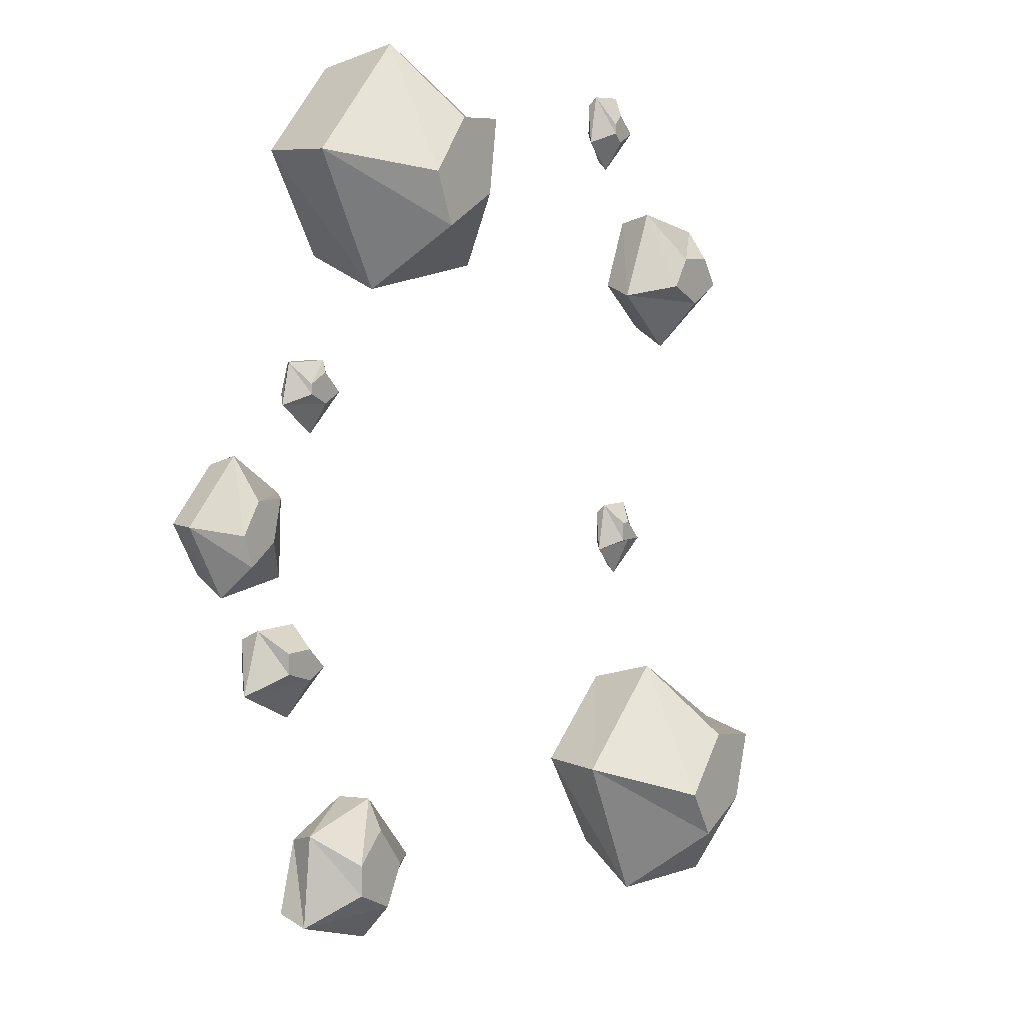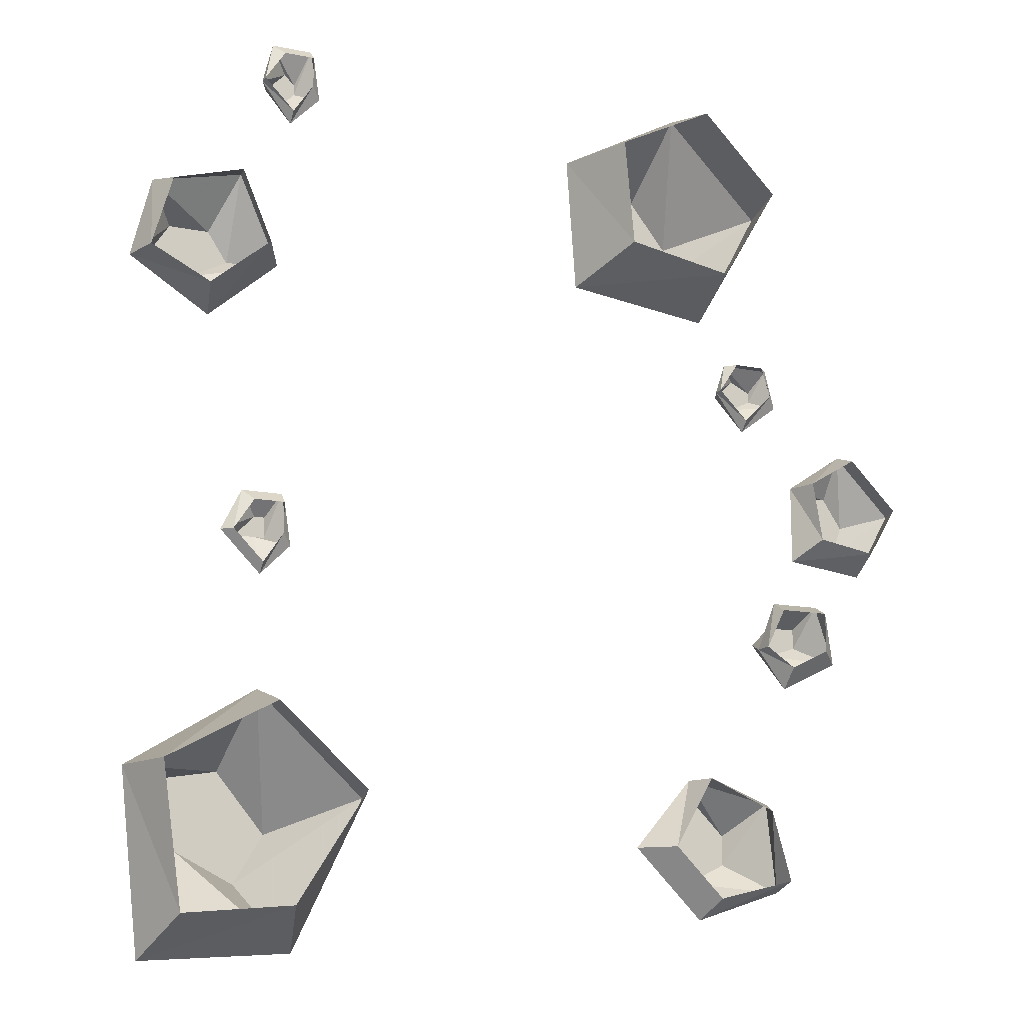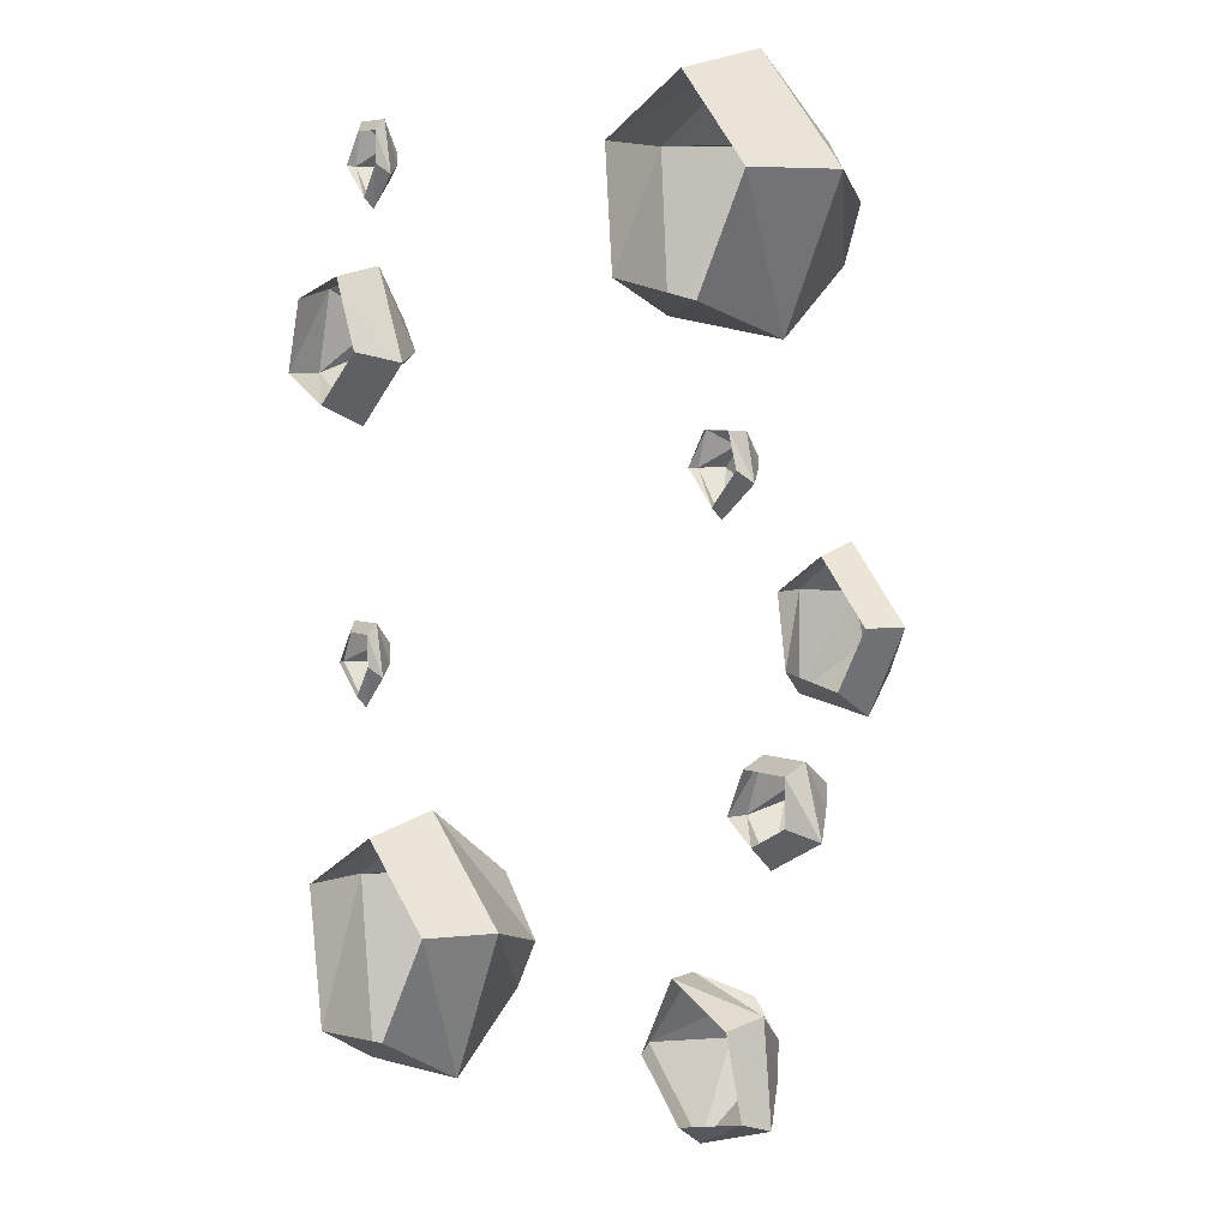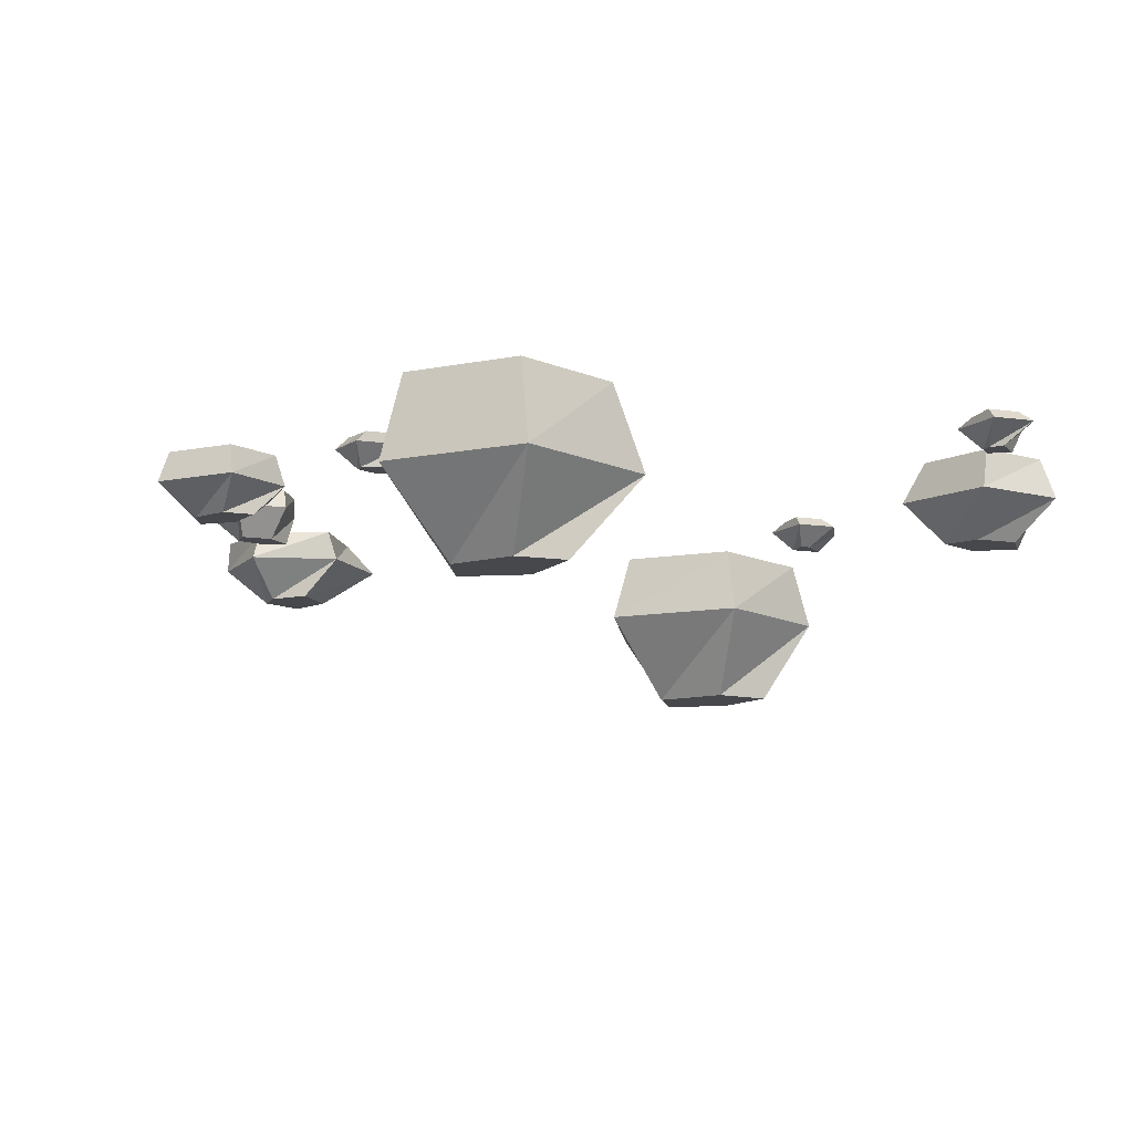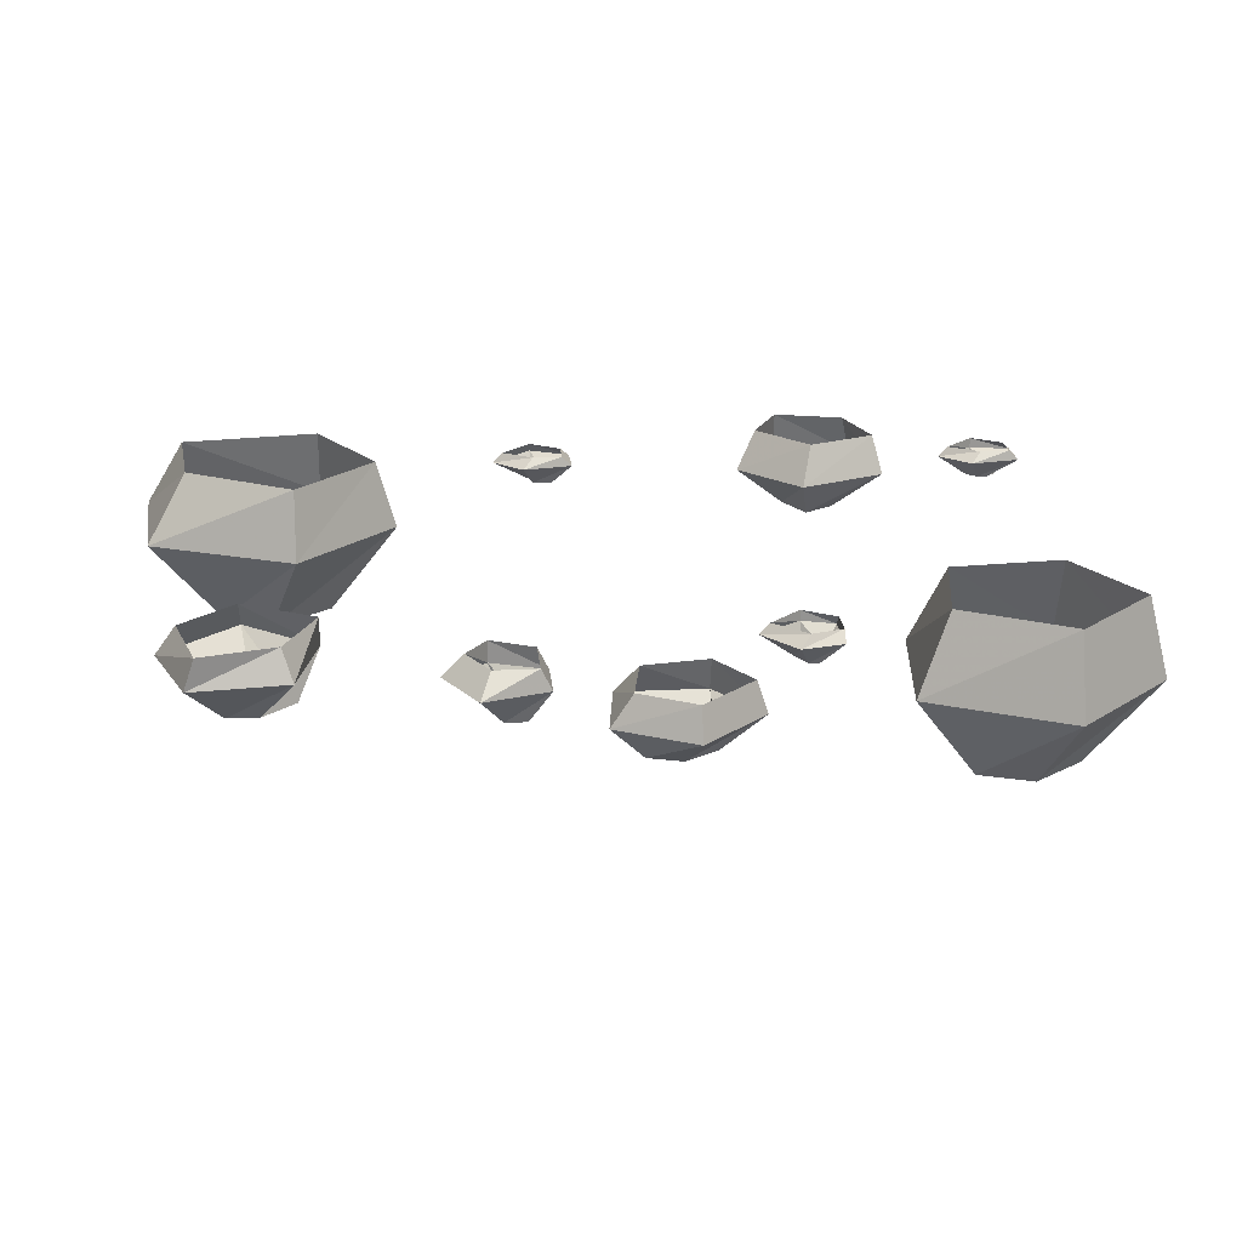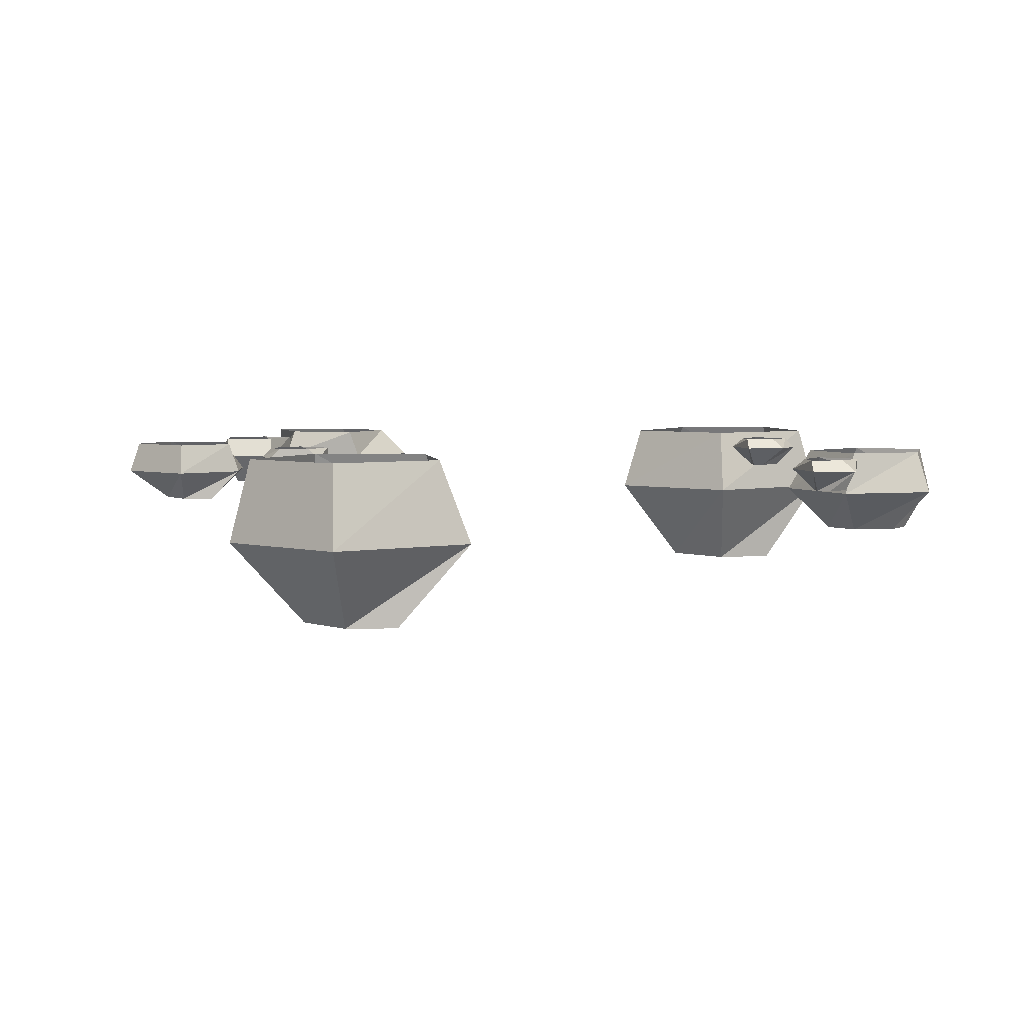
<metadata>
{"format":"obj","ext":"obj","renderer":"f3d","projection":"perspective","resolution":1024,"background":"white","views":[{"elev":7.1,"azim":-53.9,"up":"+Z"},{"elev":-13.5,"azim":155.4,"up":"+Z"},{"elev":5.3,"azim":-126.5,"up":"+Z"},{"elev":-11.6,"azim":-19.2,"up":"+Y"},{"elev":20.0,"azim":-95.3,"up":"+Y"},{"elev":4.4,"azim":-3.8,"up":"+Y"}]}
</metadata>
<code>
v -0.2422 -0.03906 -0.08594
v -0.2656 -0.03906 -0.08594
v -0.2656 -0.03906 -0.1016
v -0.2422 -0.03906 -0.1094
v -0.2266 -0.03906 -0.1016
v -0.2188 -0.01562 -0.1094
v -0.2344 -0.01562 -0.07031
v -0.2734 -0.01562 -0.07031
v -0.2891 -0.01562 -0.1172
v -0.2422 -0.01562 -0.1406
v -0.2422 0 -0.125
v -0.2188 0 -0.1094
v -0.2344 0 -0.07812
v -0.2734 0 -0.07812
v -0.2734 0 -0.1094
v 0.2969 -0.05469 -0.2266
v 0.1953 -0.05469 -0.1641
v 0.2031 -0.125 -0.2188
v 0.25 -0.125 -0.2266
v 0.2812 -0.05469 -0.3672
v 0.2656 0 -0.3359
v 0.2812 0 -0.2266
v 0.1953 0 -0.1797
v 0.1094 -0.05469 -0.2422
v 0.1641 -0.125 -0.2656
v 0.1875 -0.125 -0.3047
v 0.2344 -0.125 -0.2812
v 0.1641 -0.05469 -0.3594
v 0.1797 0 -0.3281
v 0.125 0 -0.2422
v -0.3047 -0.04688 0.03125
v -0.3203 -0.04688 0.007812
v -0.3125 -0.04688 -0.01562
v -0.2891 -0.04688 0
v -0.2812 -0.04688 0.03125
v -0.2578 -0.02344 0.03125
v -0.3047 -0.02344 0.0625
v -0.3516 -0.02344 0.01562
v -0.3203 -0.02344 -0.03906
v -0.2578 -0.02344 -0.03125
v -0.2734 0 -0.01562
v -0.2656 0 0.03125
v -0.3047 0 0.05469
v -0.3438 0 0.01562
v -0.3203 0 -0.02344
v -0.1641 -0.125 0.3047
v -0.1953 -0.125 0.2656
v -0.1797 -0.125 0.2266
v -0.1328 -0.125 0.25
v -0.125 -0.125 0.3047
v -0.07031 -0.0625 0.3047
v -0.1719 -0.0625 0.3594
v -0.25 -0.0625 0.2812
v -0.1953 -0.0625 0.1797
v -0.07812 -0.0625 0.1953
v -0.1016 0 0.2188
v -0.09375 0 0.3047
v -0.1719 0 0.3438
v -0.2344 0 0.2812
v -0.1875 0 0.2031
v 0.1953 -0.02344 0.3203
v 0.1875 -0.02344 0.3125
v 0.1875 -0.02344 0.3047
v 0.1953 -0.02344 0.2969
v 0.2109 -0.02344 0.3047
v 0.2188 -0.007812 0.3047
v 0.2109 -0.007812 0.3359
v 0.1797 -0.007812 0.3359
v 0.1719 -0.007812 0.2969
v 0.1953 -0.007812 0.2734
v 0.1953 0 0.2812
v 0.2188 0 0.3047
v 0.2031 0 0.3281
v 0.1797 0 0.3281
v 0.1797 0 0.3047
v 0.2734 -0.0625 0.1953
v 0.2422 -0.0625 0.1953
v 0.2266 -0.0625 0.1719
v 0.2578 -0.0625 0.1562
v 0.2891 -0.0625 0.1719
v 0.3125 -0.03125 0.1562
v 0.2969 -0.03125 0.2188
v 0.2266 -0.03125 0.2344
v 0.1953 -0.03125 0.1641
v 0.25 -0.03125 0.1172
v 0.2578 0 0.1328
v 0.3047 0 0.1562
v 0.2891 0 0.2109
v 0.2344 0 0.2266
v 0.2109 0 0.1719
v 0.2109 -0.02344 -0.03906
v 0.2031 -0.02344 -0.03906
v 0.2031 -0.02344 -0.05469
v 0.2109 -0.02344 -0.05469
v 0.2266 -0.02344 -0.05469
v 0.2422 -0.007812 -0.05469
v 0.2266 -0.007812 -0.02344
v 0.1953 -0.007812 -0.02344
v 0.1875 -0.007812 -0.0625
v 0.2109 -0.007812 -0.08594
v 0.2109 0 -0.07812
v 0.2344 0 -0.05469
v 0.2188 0 -0.03125
v 0.1953 0 -0.03125
v 0.1953 0 -0.05469
v -0.2031 -0.02344 0.1172
v -0.2188 -0.02344 0.1094
v -0.2188 -0.02344 0.1016
v -0.2031 -0.02344 0.09375
v -0.1875 -0.02344 0.1016
v -0.1797 -0.007812 0.1016
v -0.1875 -0.007812 0.125
v -0.2266 -0.007812 0.125
v -0.2344 -0.007812 0.09375
v -0.2031 -0.007812 0.07031
v -0.2031 0 0.07812
v -0.1797 0 0.1016
v -0.1953 0 0.125
v -0.2188 0 0.125
v -0.2266 0 0.1016
v -0.2031 -0.05469 -0.2578
v -0.2031 -0.05469 -0.2812
v -0.1719 -0.05469 -0.2969
v -0.1562 -0.05469 -0.2656
v -0.1797 -0.05469 -0.2344
v -0.1562 -0.02344 -0.2188
v -0.2266 -0.02344 -0.2344
v -0.2344 -0.02344 -0.3047
v -0.1641 -0.02344 -0.3281
v -0.1094 -0.02344 -0.2734
v -0.1328 0 -0.2734
v -0.1641 0 -0.2188
v -0.2188 0 -0.2422
v -0.2344 0 -0.2969
v -0.1719 0 -0.3125
f 1 2 3
f 1 3 4
f 1 4 5
f 1 5 6
f 1 6 7
f 1 7 2
f 2 7 8
f 2 8 3
f 3 8 9
f 3 9 4
f 4 9 10
f 4 10 5
f 5 10 6
f 6 10 11
f 6 11 12
f 6 12 7
f 7 12 13
f 7 13 8
f 8 13 14
f 8 14 9
f 9 14 15
f 9 15 10
f 10 15 11
f 76 77 78
f 76 78 79
f 76 79 80
f 76 80 81
f 76 81 82
f 76 82 77
f 77 82 83
f 77 83 78
f 78 83 84
f 78 84 79
f 79 84 85
f 79 85 80
f 80 85 81
f 81 85 86
f 81 86 87
f 81 87 82
f 82 87 88
f 82 88 83
f 83 88 89
f 83 89 84
f 84 89 90
f 84 90 85
f 85 90 86
f 91 92 93
f 91 93 94
f 91 94 95
f 91 95 96
f 91 96 97
f 91 97 92
f 92 97 98
f 92 98 93
f 93 98 99
f 93 99 94
f 94 99 100
f 94 100 95
f 95 100 96
f 96 100 101
f 96 101 102
f 96 102 97
f 97 102 103
f 97 103 98
f 98 103 104
f 98 104 99
f 99 104 105
f 99 105 100
f 100 105 101
f 106 107 108
f 106 108 109
f 106 109 110
f 106 110 111
f 106 111 112
f 106 112 107
f 107 112 113
f 107 113 108
f 108 113 114
f 108 114 109
f 109 114 115
f 109 115 110
f 110 115 111
f 111 115 116
f 111 116 117
f 111 117 112
f 112 117 118
f 112 118 113
f 113 118 119
f 113 119 114
f 114 119 120
f 114 120 115
f 115 120 116
f 16 17 18
f 16 18 19
f 16 19 20
f 16 20 21
f 16 21 22
f 16 22 17
f 17 22 23
f 17 23 24
f 17 24 25
f 17 25 18
f 18 25 26
f 18 26 27
f 18 27 19
f 19 27 20
f 20 27 28
f 20 28 29
f 20 29 21
f 24 28 26
f 24 26 25
f 28 27 26
f 23 30 24
f 24 30 28
f 28 30 29
f 31 32 33
f 31 33 34
f 31 34 35
f 31 35 36
f 31 36 37
f 31 37 32
f 32 37 38
f 32 38 33
f 33 38 39
f 33 39 34
f 34 39 40
f 34 40 35
f 35 40 36
f 36 40 41
f 36 41 42
f 36 42 37
f 37 42 43
f 37 43 38
f 38 43 44
f 38 44 39
f 39 44 45
f 39 45 40
f 40 45 41
f 61 62 63
f 61 63 64
f 61 64 65
f 61 65 66
f 61 66 67
f 61 67 62
f 62 67 68
f 62 68 63
f 63 68 69
f 63 69 64
f 64 69 70
f 64 70 65
f 65 70 66
f 66 70 71
f 66 71 72
f 66 72 67
f 67 72 73
f 67 73 68
f 68 73 74
f 68 74 69
f 69 74 75
f 69 75 70
f 70 75 71
f 121 122 123
f 121 123 124
f 121 124 125
f 121 125 126
f 121 126 127
f 121 127 122
f 122 127 128
f 122 128 123
f 123 128 129
f 123 129 124
f 124 129 130
f 124 130 125
f 125 130 126
f 126 130 131
f 126 131 132
f 126 132 127
f 127 132 133
f 127 133 128
f 128 133 134
f 128 134 129
f 129 134 135
f 129 135 130
f 130 135 131
f 46 47 48
f 46 48 49
f 46 49 50
f 46 50 51
f 46 51 52
f 46 52 47
f 47 52 53
f 47 53 48
f 48 53 54
f 48 54 49
f 49 54 55
f 49 55 50
f 50 55 51
f 51 55 56
f 51 56 57
f 51 57 52
f 52 57 58
f 52 58 53
f 53 58 59
f 53 59 54
f 54 59 60
f 54 60 55
f 55 60 56

</code>
